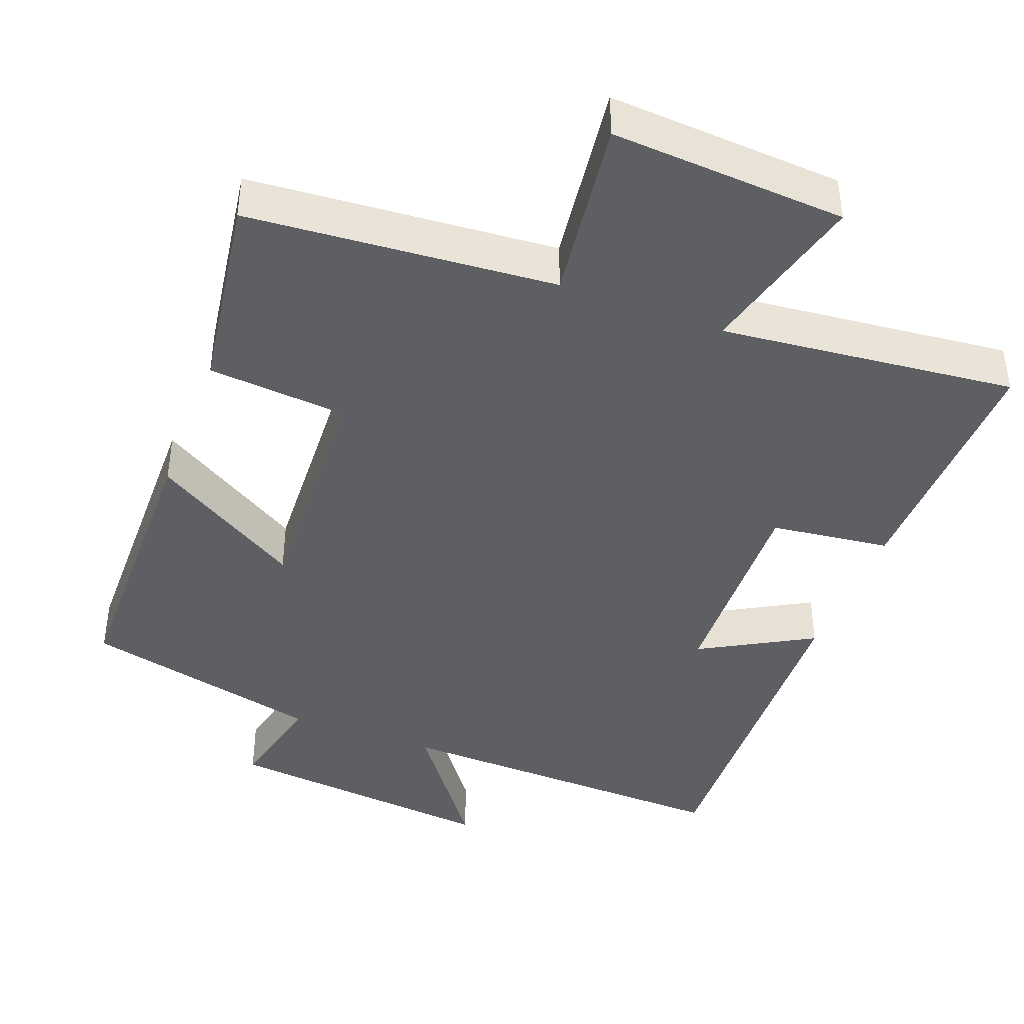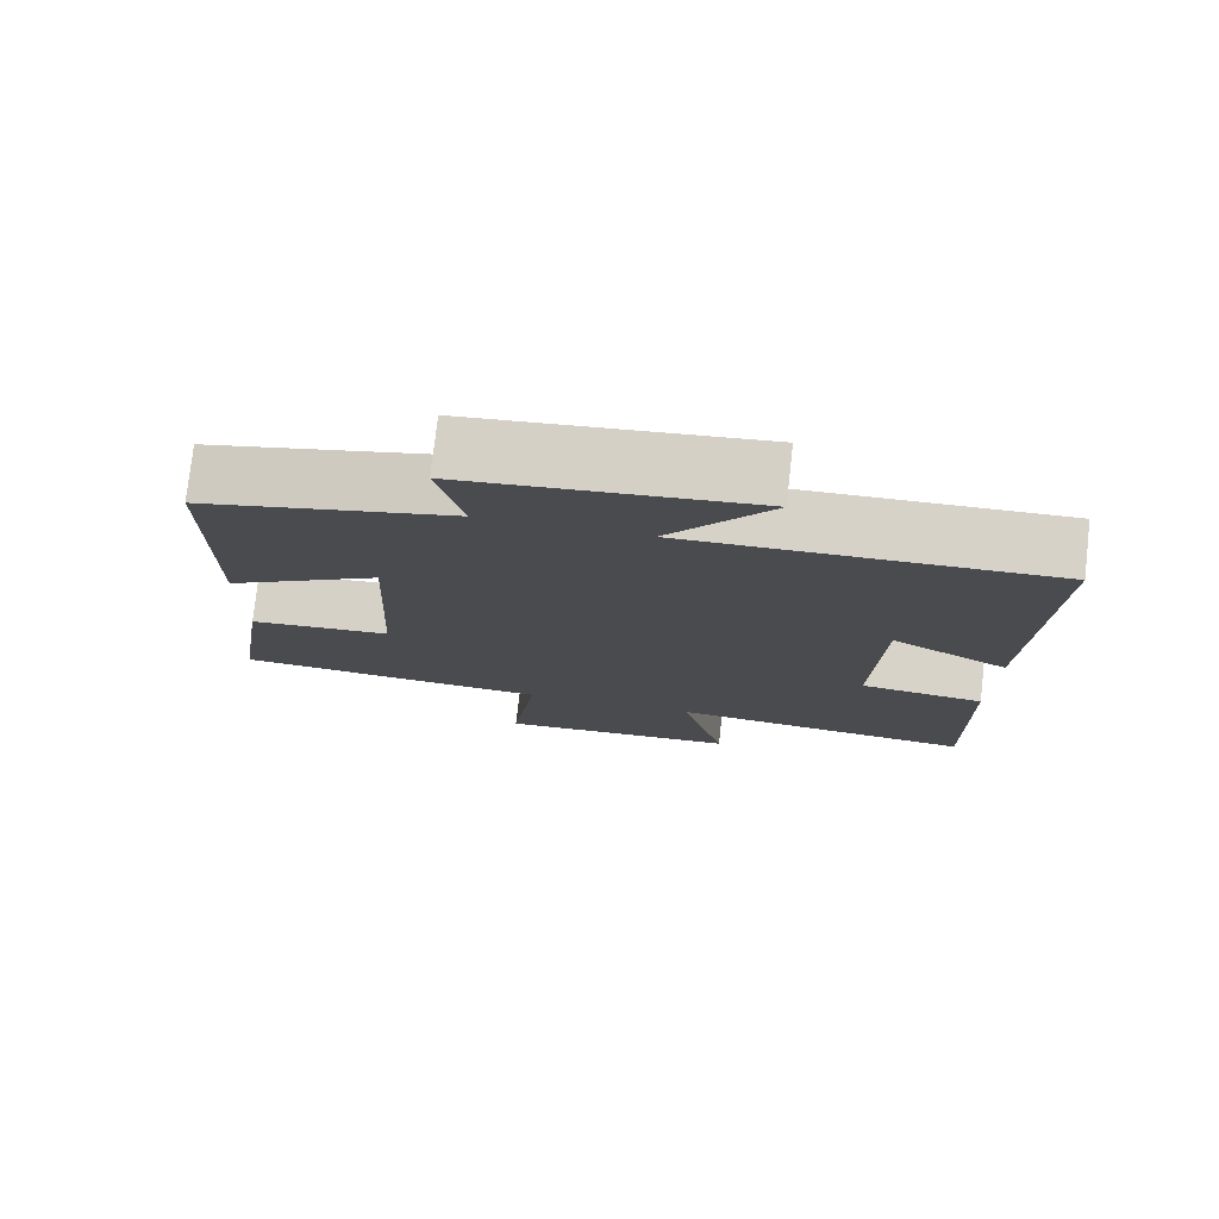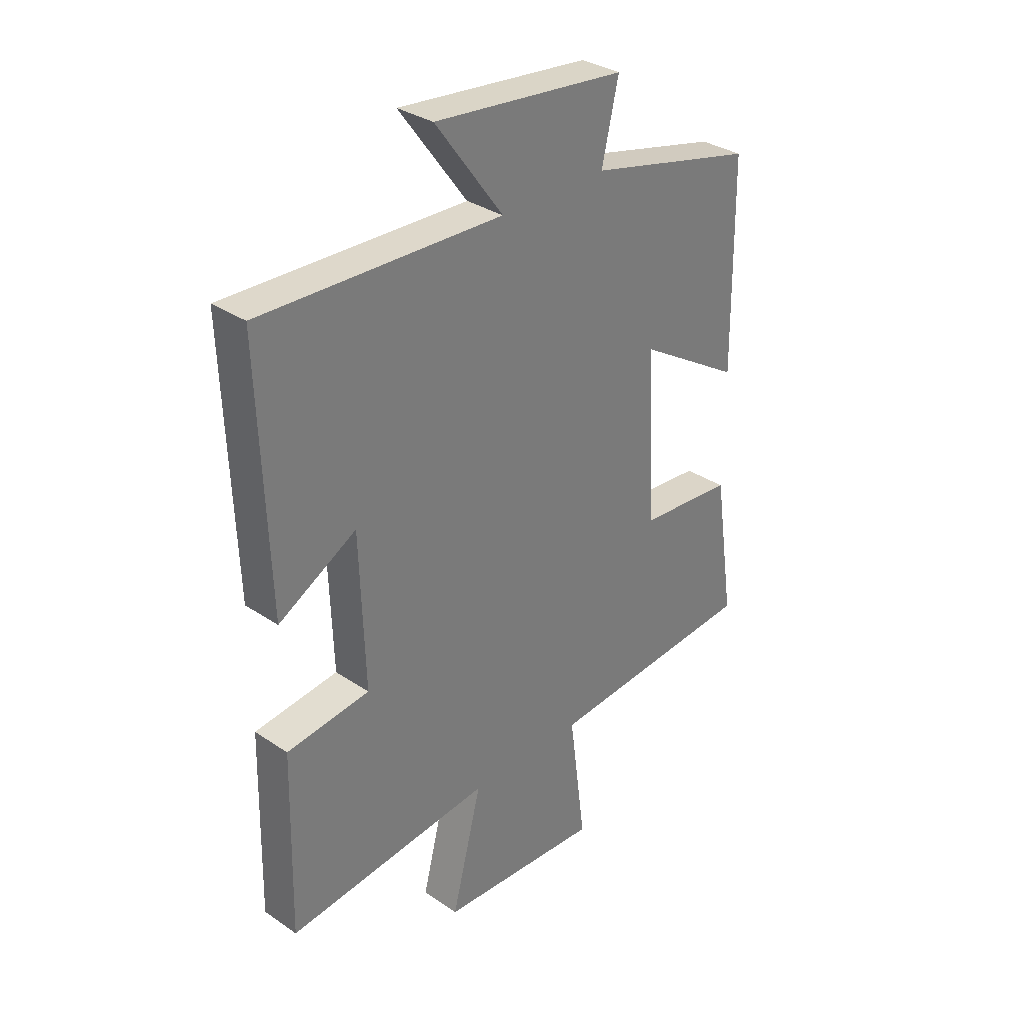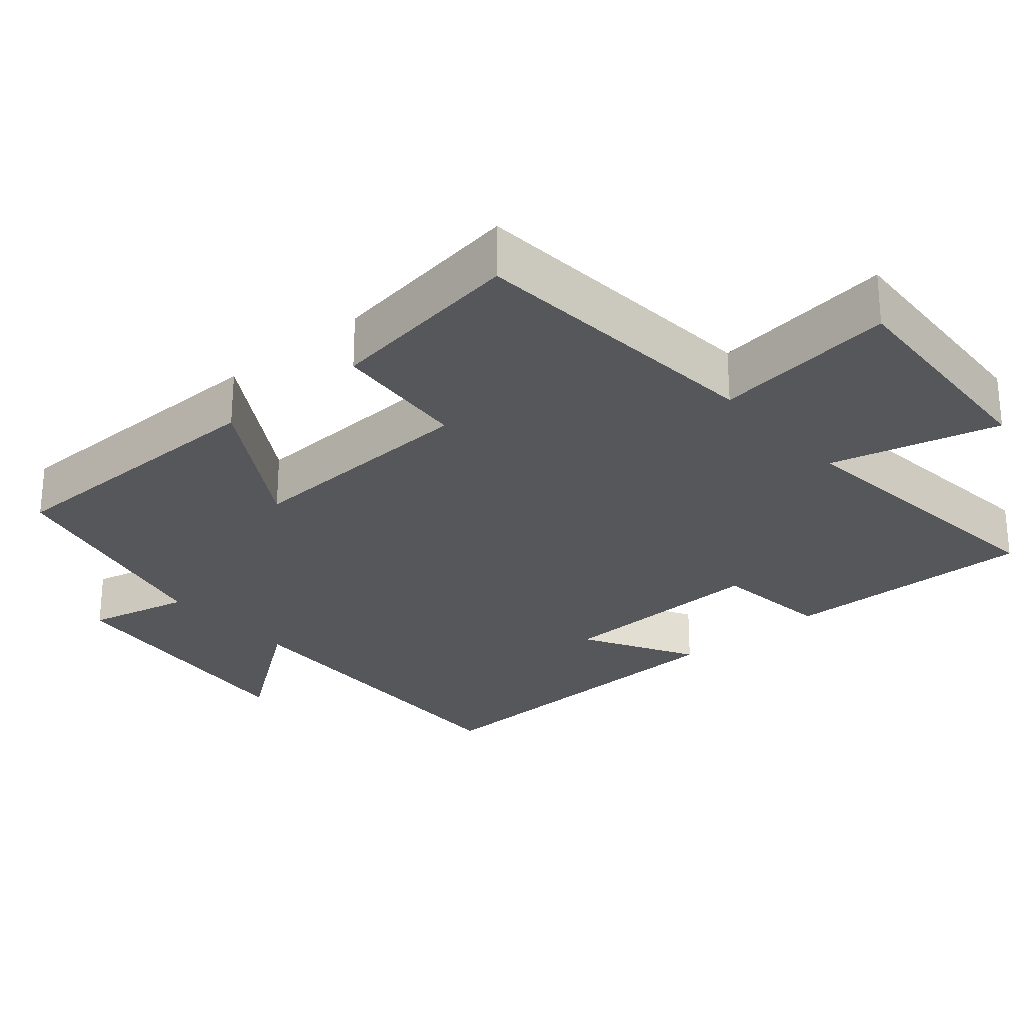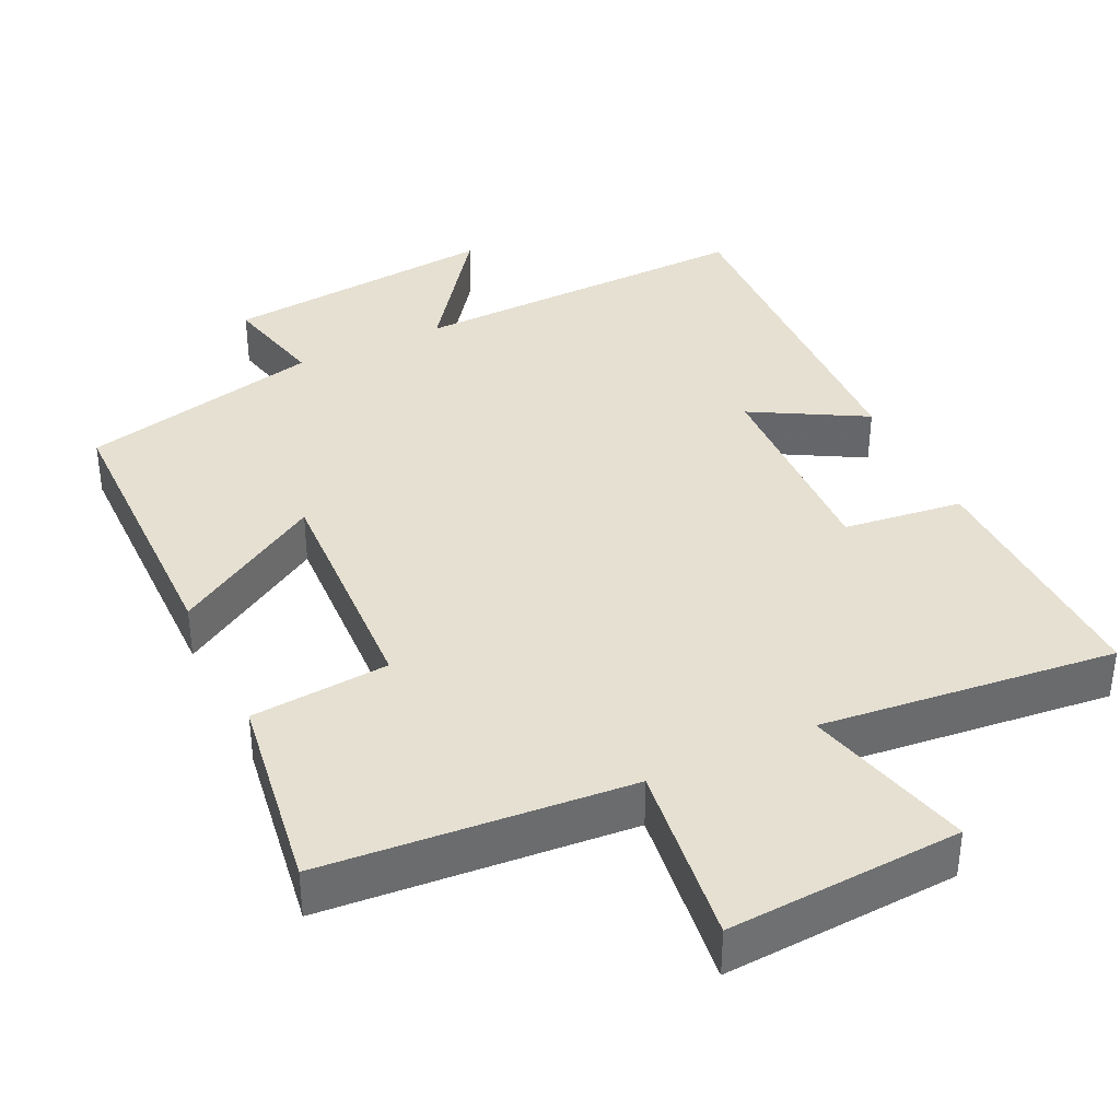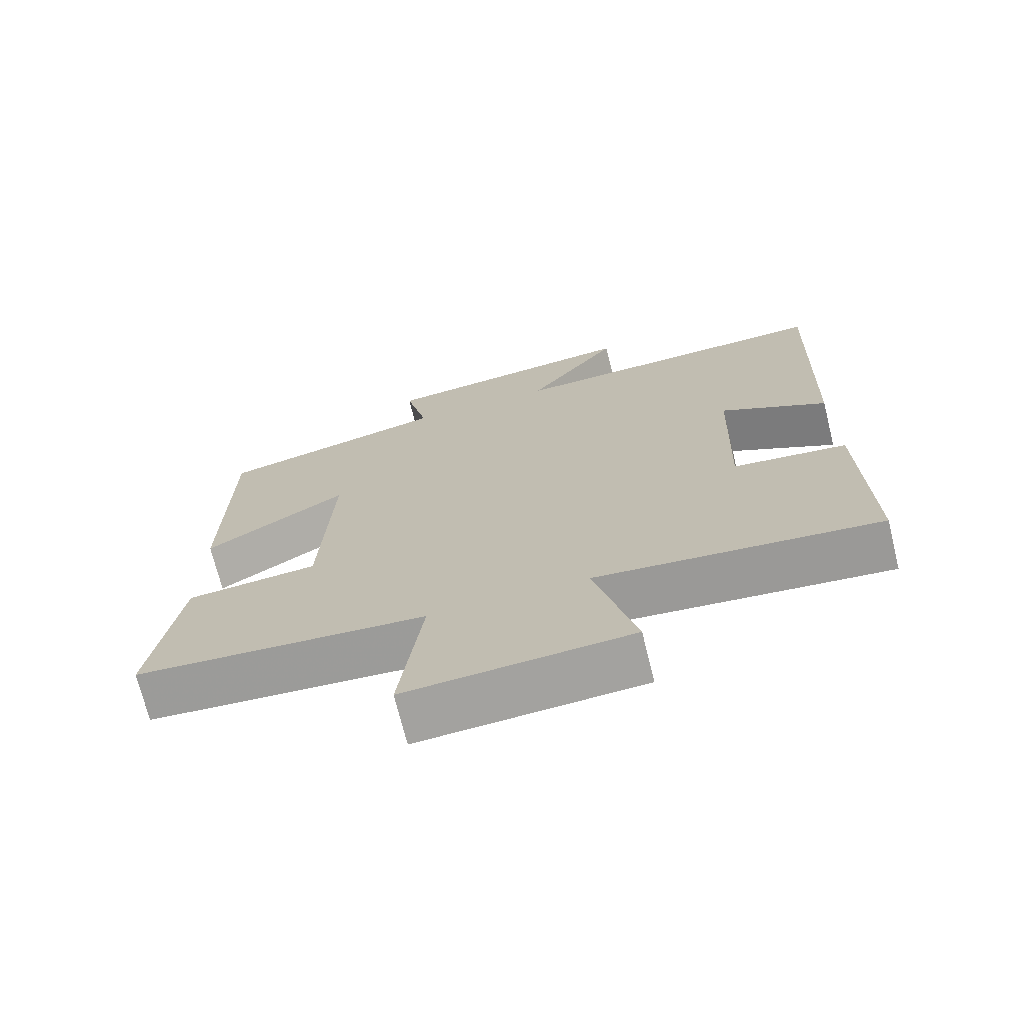
<metadata>
{"format":"obj","ext":"obj","renderer":"f3d","projection":"perspective","resolution":1024,"background":"white","views":[{"elev":-41.9,"azim":159.2,"up":"+Y"},{"elev":77.0,"azim":-173.6,"up":"+Z"},{"elev":32.6,"azim":-46.8,"up":"+Z"},{"elev":-26.9,"azim":130.7,"up":"+Y"},{"elev":37.6,"azim":154.5,"up":"+Y"},{"elev":-71.4,"azim":-166.1,"up":"+Z"}]}
</metadata>
<code>
v 0.495 0.07 0.423
v 0.5 0.07 0.029
v 0.296 0.07 0.153
v 0.312 0.07 -0.177
v 0.5 0.07 -0.193
v 0.541 0.07 -0.467
v 0.123 0.07 -0.5
v 0.156 0.07 -0.751
v -0.164 0.07 -0.731
v -0.105 0.07 -0.5
v -0.508 0.07 -0.542
v -0.5 0.07 -0.194
v -0.337 0.07 -0.174
v -0.347 0.07 0.118
v -0.5 0.07 0.032
v -0.517 0.07 0.514
v -0.044 0.07 0.5
v -0.177 0.07 0.68
v 0.199 0.07 0.642
v 0.166 0.07 0.5
v 0.495 0 0.423
v 0.5 0 0.029
v 0.296 0 0.153
v 0.312 0 -0.177
v 0.5 0 -0.193
v 0.541 0 -0.467
v 0.123 0 -0.5
v 0.156 0 -0.751
v -0.164 0 -0.731
v -0.105 0 -0.5
v -0.508 0 -0.542
v -0.5 0 -0.194
v -0.337 0 -0.174
v -0.347 0 0.118
v -0.5 0 0.032
v -0.517 0 0.514
v -0.044 0 0.5
v -0.177 0 0.68
v 0.199 0 0.642
v 0.166 0 0.5
f 17 18 19 20
f 17 20 1 2
f 14 15 16 17
f 13 14 17
f 10 11 12 13
f 10 13 17
f 7 8 9 10
f 4 5 6 7
f 3 4 7 10
f 17 2 3
f 3 10 17
f 40 39 38 37
f 22 21 40 37
f 37 36 35 34
f 37 34 33
f 33 32 31 30
f 37 33 30
f 30 29 28 27
f 27 26 25 24
f 30 27 24 23
f 23 22 37
f 37 30 23
f 1 21 22 2
f 2 22 23 3
f 3 23 24 4
f 4 24 25 5
f 5 25 26 6
f 6 26 27 7
f 7 27 28 8
f 8 28 29 9
f 9 29 30 10
f 10 30 31 11
f 11 31 32 12
f 12 32 33 13
f 13 33 34 14
f 14 34 35 15
f 15 35 36 16
f 16 36 37 17
f 17 37 38 18
f 18 38 39 19
f 19 39 40 20
f 20 40 21 1

</code>
